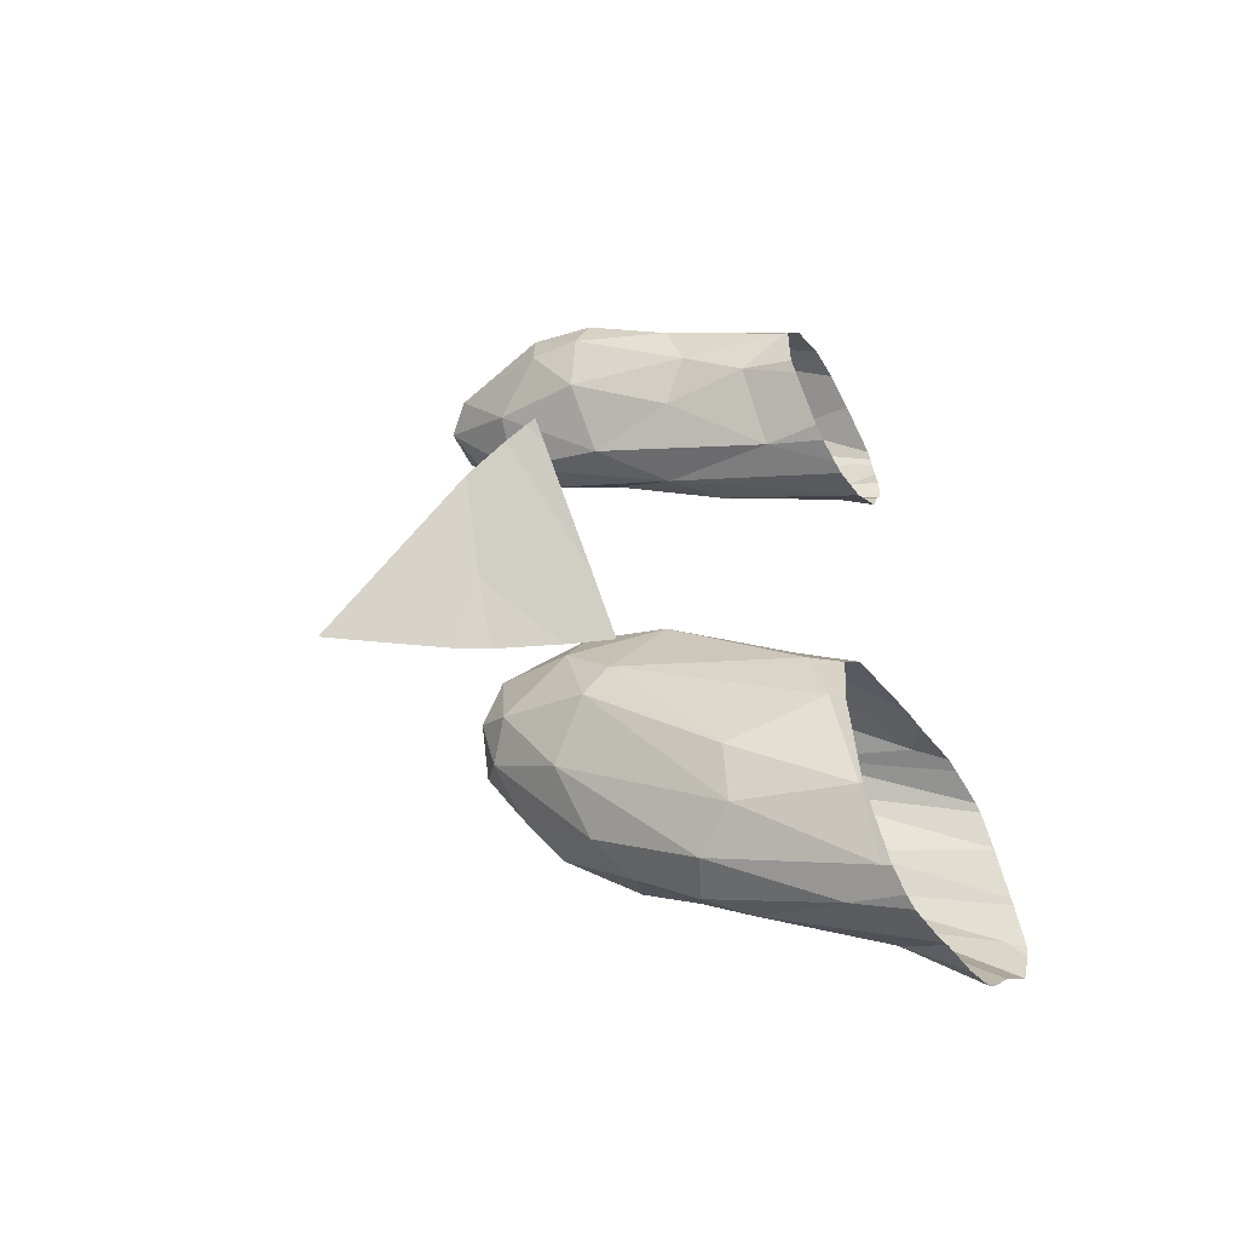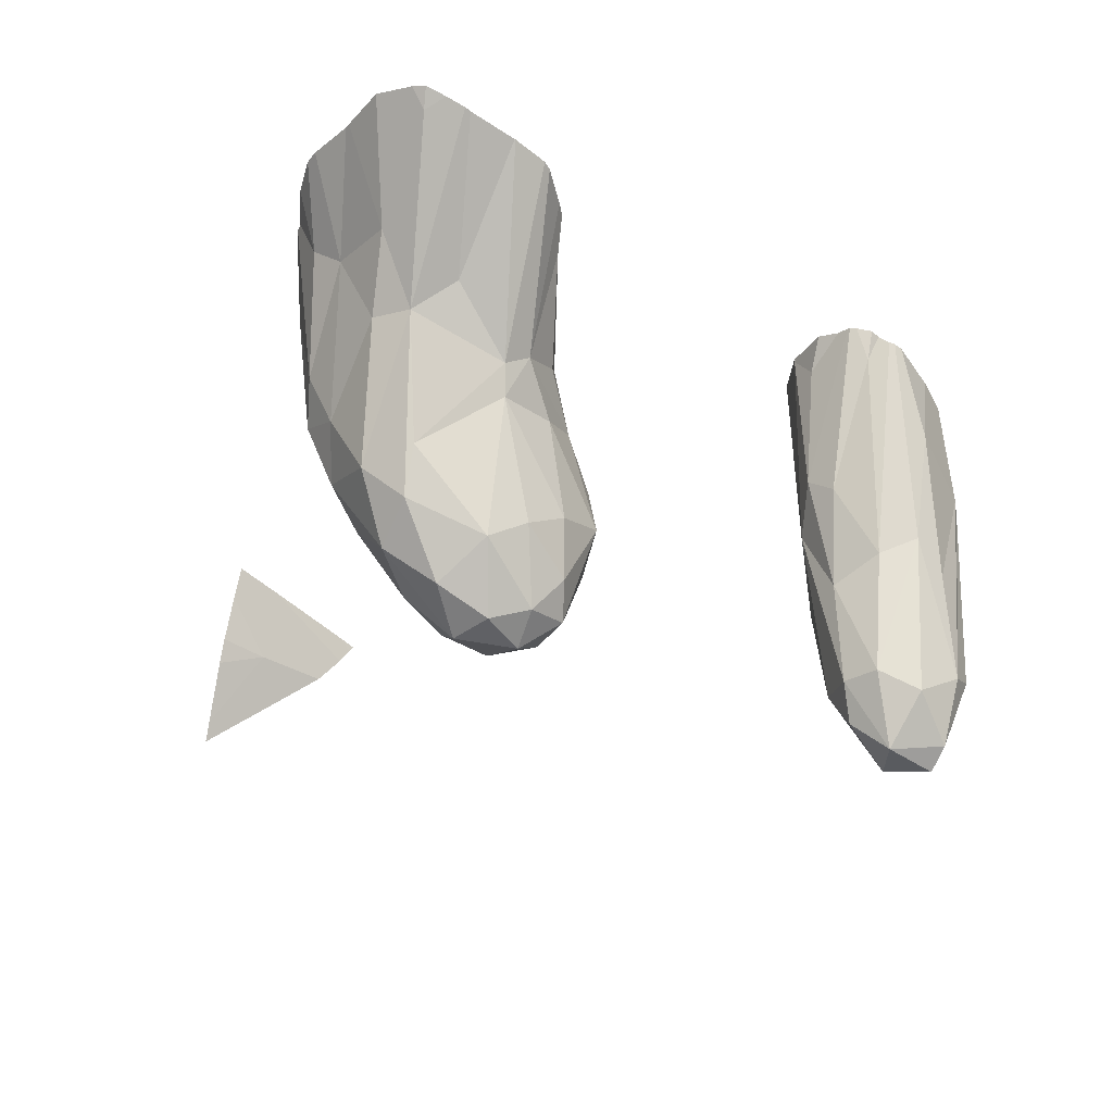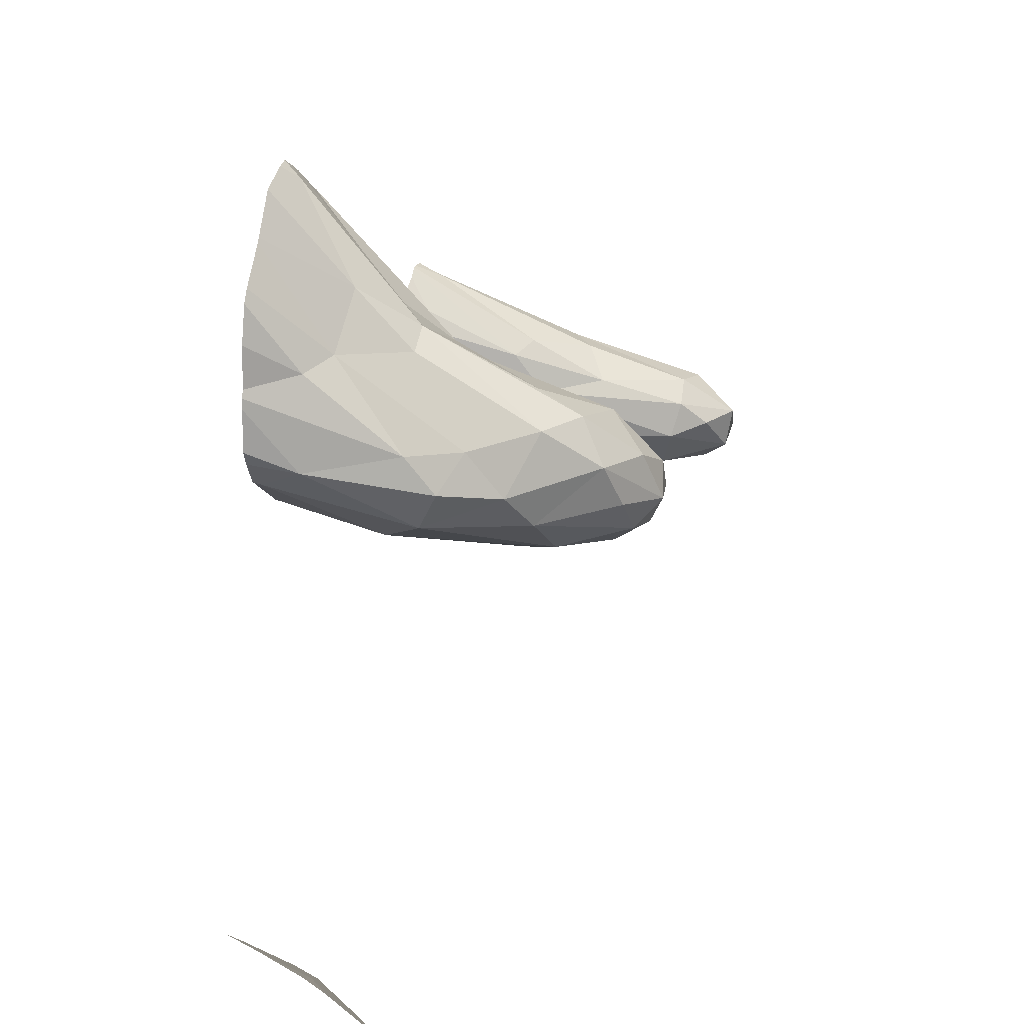
<metadata>
{"format":"obj","ext":"obj","renderer":"f3d","projection":"perspective","resolution":1024,"background":"white","views":[{"elev":-48.0,"azim":31.5,"up":"+Z"},{"elev":46.8,"azim":-78.0,"up":"+Y"},{"elev":22.4,"azim":-165.5,"up":"+Y"}]}
</metadata>
<code>
v -155.5 1034 -22.53
v -157.6 1031 -19.96
v -155.7 1004 -36.92
v -157.9 1028 -17.83
v -150.9 1031 -31.68
v -166.6 1024 -22.67
v -165.8 1026 -23.77
v -158.4 1023 -16.63
v -165.3 1028 -19.05
v -150.9 1039 -22.93
v -163.8 1027 -17.52
v -150.9 1038 -20.92
v -166.2 1022 -16.67
v -150.9 1038 -20.89
v -158.3 1002 -36.92
v -157.3 1032 -26.16
v -150.9 1037 -19.32
v -154.6 1005 -36.92
v -161.4 1021 -20.96
v -163.2 1029 -25.31
v -154.6 1035 -26.28
v -159.2 1001 -36.92
v -155.8 1023 -25.22
v -164.6 1029 -22.94
v -167.2 1022 -18.76
v -168.1 1024 -20.06
v -154.2 1033 -28.49
v -165.6 1021 -19.76
v -167.2 1026 -20.93
v -150.9 1040 -23.16
v -153.6 1001 -32.1
v -163.4 1022 -23.18
v -160.1 1028 -27.62
v -162.4 1021 -17.76
v -161.9 1026 -27.26
v -156.5 1030 -19.05
v -150.9 1037 -19.55
v -163 1024 -25.85
v -157.7 1028 -29.32
v -157.2 1033 -24.38
v -159.1 1026 -29.13
v -162.2 1026 -16.22
v -158.2 1025 -28.77
v -160.2 1021 -19.79
v -154.3 1003 -34.92
v -156.1 1023 -27.54
v -153.3 1028 -31.11
v -158.9 1030 -19.69
v -162.4 1030 -23.01
v -151.3 1027 -30.73
v -150.9 1031 -31.62
v -166.8 1022 -20.97
v -168.1 1024 -20.06
v -167.2 1021 -2.22
v -165.6 1021 -19.76
v -162.5 1019 2.466
v -159.7 1018 0.9933
v -151 1027 -7.446
v -168.1 1019 -0.4553
v -161.5 1024 -3.896
v -160.1 1024 0.8592
v -150.9 1023 -0.6939
v -155.2 1029 -18.27
v -165.9 1023 -15.53
v -157.9 1028 -17.83
v -157 1021 1.496
v -167.2 1026 -20.93
v -152.1 1029 -3.992
v -155.7 1020 -2.276
v -158.5 1023 -5.758
v -162.3 1023 -15.38
v -154.7 1024 0.9795
v -160.4 1025 -2.106
v -153.4 1023 -6.454
v -160.7 1024 -15.02
v -152.1 1028 -6.53
v -157 1021 -4.056
v -164.8 1019 -2.099
v -158.4 1023 -16.63
v -150.9 1029 -2.898
v -162.3 1017 -0.5048
v -162.4 1021 -17.76
v -156.9 1026 -5.842
v -156.5 1030 -19.05
v -165.3 1028 -19.05
v -163.8 1027 -17.52
v -150.9 1022 -0.8929
v -158.4 1024 -15.89
v -150.9 1022 -0.7543
v -162.5 1018 1.35
v -154.9 1023 1.171
v -167.4 1021 2.053
v -159.2 1025 -0.4847
v -166.2 1022 -16.67
v -166.7 1025 -16.75
v -162.2 1026 -16.22
v -160.8 1018 -2.583
v -160.9 1021 -4.779
v -153.2 1021 -3.615
v -157.7 1026 -4.607
v -168.2 1020 1.652
v -150.9 1030 -5.057
v -166.8 1018 0.1738
v -166.2 1023 0.6637
v -167.7 1023 -17.2
v -158.9 1030 -19.69
v -150.9 1037 -19.32
v -165.4 1021 -3.375
v -150.9 1035 -18.86
v -150.9 1029 -3.166
v -164.5 1022 2.187
v -153.5 1025 -18.74
v -164.7 1025 -15.69
v -161.4 1021 -20.96
v -165.8 1022 -2.762
v -150.9 1025 -0.2177
v -156.6 1026 -17.21
v -150.9 1024 -0.1426
v -165.7 1023 -1.376
v -150.9 1030 -5.161
v -150.9 1034 -18.74
v -156.4 1020 -0.1577
v -160 1018 -0.5444
v -168.4 1021 -0.3127
v -163.6 1021 2.641
v -164.6 1029 -22.94
v -167.2 1022 -18.76
v -167.7 1025 -18.5
v -152 1033 -18.7
v -155.5 1034 -22.53
v -157.6 1031 -19.96
v -150.9 1031 -31.68
v -158.4 1023 -16.63
v -150.9 1040 -25.58
v -150.9 1025 -28
v -150.9 1038 -20.92
v -150.9 1026 -20.25
v -150.9 1038 -28.66
v -150.9 1040 -27.28
v -154.6 1005 -36.92
v -150.9 1036 -30.4
v -150.9 1001 -30.84
v -154.6 1035 -26.28
v -150.9 1024 -23.12
v -154.2 1033 -28.49
v -153.2 1032 -30.07
v -150.9 1037 -19.55
v -150.9 1030 -19.31
v -150.9 1041 -24.94
v -157.7 1028 -29.32
v -157.2 1033 -24.38
v -154.3 1003 -34.92
v -150.9 1032 -31.47
v -153.3 1028 -31.11
v -153.5 1025 -18.74
v -150.9 1005 -35.02
v -151.3 1027 -30.73
v -151 1025 -27.98
v -150.9 1035 -30.8
v -150.9 1006 -36.92
v -151.6 1040 -24.88
v -150.9 1040 -24.02
v -152.5 1006 -36.92
v -150.9 1039 -22.93
v -150.9 1002 -31.48
v -150.9 1038 -28.8
v -150.9 1038 -20.89
v -150.9 1025 -27.87
v -155.8 1023 -25.22
v -150.9 1027 -30.84
v -152 1001 -31.29
v -150.9 1027 -30.56
v -150.9 1040 -23.16
v -153.6 1001 -32.1
v -151.3 1001 -30.96
v -151.5 1024 -23.58
v -160.2 1021 -19.79
v -158.2 1025 -28.77
v -156.1 1023 -27.54
v -150.9 1024 -21.61
v -150.9 1028 -31.51
v -150.9 1029 -31.79
v -150.9 1031 -31.62
v -152.4 1024 -20.79
v -150.9 1034 -31.3
v -150.9 1025 -21.15
v -150.9 1024 -23.85
v -150.9 1029 -2.57
v -150.9 1021 -4.086
v -157 1021 -4.056
v -150.9 1024 -6.594
v -158.4 1023 -16.63
v -156.9 1026 -5.842
v -158.4 1024 -15.89
v -153.5 1027 -18.55
v -159.2 1025 -0.4847
v -150.9 1026 -20.25
v -160.9 1021 -4.779
v -150.9 1030 -5.057
v -150.9 1022 -4.6
v -164.5 1022 2.187
v -156.6 1026 -17.21
v -150.9 1034 -18.74
v -156.4 1020 -0.1577
v -150.9 1030 -3.691
v -160.1 1024 0.8592
v -155.2 1029 -18.27
v -152.1 1029 -3.992
v -150.9 1030 -19.28
v -153.4 1023 -6.454
v -150.9 1030 -4.747
v -150.9 1030 -19.31
v -150.9 1022 -0.8929
v -153.2 1021 -3.615
v -150.9 1024 -7.044
v -157.7 1026 -4.607
v -150.9 1021 -2.103
v -153.5 1025 -18.74
v -150.9 1025 -0.2177
v -150.9 1030 -5.161
v -151 1027 -7.446
v -150.9 1031 -19.21
v -158.5 1023 -5.758
v -155.7 1020 -2.276
v -150.9 1029 -6.453
v -150.9 1027 -7.493
v -150.9 1028 -7.473
v -154.2 1027 -0.8683
v -150.9 1027 -1.255
v -150.9 1021 -2.156
v -150.9 1030 -4.025
v -150.9 1025 -7.48
v -151.1 1021 -2.087
v -154.7 1024 0.9795
v -160.4 1025 -2.106
v -152.1 1028 -6.53
v -150.9 1029 -2.898
v -156.5 1030 -19.05
v -150.9 1028 -7.44
v -150.9 1026 -7.719
v -150.9 1022 -1.808
v -150.9 1030 -5.56
v -150.9 1021 -3.719
v -150.9 1026 -0.4641
v -150.9 1029 -3.166
v -150.9 1028 -7.407
v -152.4 1024 -20.79
v -150.9 1025 -21.15
v -152 1033 -18.7
g 091_W_Aya_100K_01
f 46 32 43
g 091_W_Aya_100K_01
f 49 48 2
g 091_W_Aya_100K_01
f 38 6 7
g 091_W_Aya_100K_01
f 43 35 41
g 091_W_Aya_100K_01
f 7 26 29
g 091_W_Aya_100K_01
f 49 2 40
g 091_W_Aya_100K_01
f 1 30 40
g 091_W_Aya_100K_01
f 39 47 41
g 091_W_Aya_100K_01
f 1 2 14
g 091_W_Aya_100K_01
f 2 48 36
g 091_W_Aya_100K_01
f 48 11 42
g 091_W_Aya_100K_01
f 1 10 30
g 091_W_Aya_100K_01
f 15 22 31
g 091_W_Aya_100K_01
f 20 16 33
g 091_W_Aya_100K_01
f 44 34 19
g 091_W_Aya_100K_01
f 18 3 45
g 091_W_Aya_100K_01
f 40 24 49
g 091_W_Aya_100K_01
f 40 20 24
g 091_W_Aya_100K_01
f 40 16 20
g 091_W_Aya_100K_01
f 1 40 2
g 091_W_Aya_100K_01
f 43 38 35
g 091_W_Aya_100K_01
f 35 38 7
g 091_W_Aya_100K_01
f 39 5 47
g 091_W_Aya_100K_01
f 46 43 50
g 091_W_Aya_100K_01
f 28 52 32
g 091_W_Aya_100K_01
f 39 51 5
g 091_W_Aya_100K_01
f 52 25 26
g 091_W_Aya_100K_01
f 2 36 17
g 091_W_Aya_100K_01
f 16 21 27
g 091_W_Aya_100K_01
f 20 33 35
g 091_W_Aya_100K_01
f 2 17 37
g 091_W_Aya_100K_01
f 15 31 45
g 091_W_Aya_100K_01
f 3 15 45
g 091_W_Aya_100K_01
f 40 21 16
g 091_W_Aya_100K_01
f 33 39 41
g 091_W_Aya_100K_01
f 1 14 12
g 091_W_Aya_100K_01
f 41 35 33
g 091_W_Aya_100K_01
f 23 44 19
g 091_W_Aya_100K_01
f 48 49 9
g 091_W_Aya_100K_01
f 48 42 4
g 091_W_Aya_100K_01
f 23 19 46
g 091_W_Aya_100K_01
f 24 20 7
g 091_W_Aya_100K_01
f 43 41 47
g 091_W_Aya_100K_01
f 24 7 29
g 091_W_Aya_100K_01
f 44 8 34
g 091_W_Aya_100K_01
f 28 34 13
g 091_W_Aya_100K_01
f 38 52 6
g 091_W_Aya_100K_01
f 20 35 7
g 091_W_Aya_100K_01
f 19 28 32
g 091_W_Aya_100K_01
f 52 26 6
g 091_W_Aya_100K_01
f 19 32 46
g 091_W_Aya_100K_01
f 49 24 9
g 091_W_Aya_100K_01
f 32 38 43
g 091_W_Aya_100K_01
f 32 52 38
g 091_W_Aya_100K_01
f 28 25 52
g 091_W_Aya_100K_01
f 16 27 33
g 091_W_Aya_100K_01
f 7 6 26
g 091_W_Aya_100K_01
f 33 27 39
g 091_W_Aya_100K_01
f 94 71 64
g 091_W_Aya_100K_01
f 91 62 118
g 091_W_Aya_100K_01
f 123 122 57
g 091_W_Aya_100K_01
f 115 108 54
g 091_W_Aya_100K_01
f 69 123 97
g 091_W_Aya_100K_01
f 83 76 58
g 091_W_Aya_100K_01
f 69 122 123
g 091_W_Aya_100K_01
f 108 59 54
g 091_W_Aya_100K_01
f 111 92 125
g 091_W_Aya_100K_01
f 123 81 97
g 091_W_Aya_100K_01
f 85 126 67
g 091_W_Aya_100K_01
f 104 119 124
g 091_W_Aya_100K_01
f 70 108 115
g 091_W_Aya_100K_01
f 85 67 128
g 091_W_Aya_100K_01
f 78 103 59
g 091_W_Aya_100K_01
f 59 124 54
g 091_W_Aya_100K_01
f 94 127 55
g 091_W_Aya_100K_01
f 78 59 108
g 091_W_Aya_100K_01
f 123 57 90
g 091_W_Aya_100K_01
f 81 90 103
g 091_W_Aya_100K_01
f 56 57 66
g 091_W_Aya_100K_01
f 104 92 111
g 091_W_Aya_100K_01
f 83 102 120
g 091_W_Aya_100K_01
f 79 71 82
g 091_W_Aya_100K_01
f 104 124 92
g 091_W_Aya_100K_01
f 57 122 66
g 091_W_Aya_100K_01
f 90 81 123
g 091_W_Aya_100K_01
f 79 88 75
g 091_W_Aya_100K_01
f 65 96 75
g 091_W_Aya_100K_01
f 73 100 60
g 091_W_Aya_100K_01
f 56 90 57
g 091_W_Aya_100K_01
f 84 129 121
g 091_W_Aya_100K_01
f 90 101 103
g 091_W_Aya_100K_01
f 73 68 100
g 091_W_Aya_100K_01
f 77 98 74
g 091_W_Aya_100K_01
f 101 90 56
g 091_W_Aya_100K_01
f 70 83 58
g 091_W_Aya_100K_01
f 125 91 111
g 091_W_Aya_100K_01
f 60 119 73
g 091_W_Aya_100K_01
f 117 65 75
g 091_W_Aya_100K_01
f 56 66 91
g 091_W_Aya_100K_01
f 128 67 53
g 091_W_Aya_100K_01
f 84 106 65
g 091_W_Aya_100K_01
f 119 115 124
g 091_W_Aya_100K_01
f 113 75 96
g 091_W_Aya_100K_01
f 60 115 119
g 091_W_Aya_100K_01
f 65 117 84
g 091_W_Aya_100K_01
f 66 87 89
g 091_W_Aya_100K_01
f 79 112 88
g 091_W_Aya_100K_01
f 88 117 75
g 091_W_Aya_100K_01
f 100 83 60
g 091_W_Aya_100K_01
f 93 111 61
g 091_W_Aya_100K_01
f 84 109 107
g 091_W_Aya_100K_01
f 77 69 97
g 091_W_Aya_100K_01
f 56 91 125
g 091_W_Aya_100K_01
f 69 77 99
g 091_W_Aya_100K_01
f 91 72 111
g 091_W_Aya_100K_01
f 92 101 56
g 091_W_Aya_100K_01
f 91 116 72
g 091_W_Aya_100K_01
f 119 93 73
g 091_W_Aya_100K_01
f 66 122 87
g 091_W_Aya_100K_01
f 64 75 113
g 091_W_Aya_100K_01
f 86 95 113
g 091_W_Aya_100K_01
f 94 82 71
g 091_W_Aya_100K_01
f 82 55 114
g 091_W_Aya_100K_01
f 95 128 105
g 091_W_Aya_100K_01
f 92 56 125
g 091_W_Aya_100K_01
f 85 95 86
g 091_W_Aya_100K_01
f 96 86 113
g 091_W_Aya_100K_01
f 85 86 106
g 091_W_Aya_100K_01
f 71 79 75
g 091_W_Aya_100K_01
f 97 78 98
g 091_W_Aya_100K_01
f 97 81 78
g 091_W_Aya_100K_01
f 84 121 109
g 091_W_Aya_100K_01
f 103 78 81
g 091_W_Aya_100K_01
f 70 60 83
g 091_W_Aya_100K_01
f 105 94 64
g 091_W_Aya_100K_01
f 70 98 108
g 091_W_Aya_100K_01
f 124 101 92
g 091_W_Aya_100K_01
f 127 94 105
g 091_W_Aya_100K_01
f 83 100 102
g 091_W_Aya_100K_01
f 66 89 62
g 091_W_Aya_100K_01
f 85 128 95
g 091_W_Aya_100K_01
f 73 93 80
g 091_W_Aya_100K_01
f 66 62 91
g 091_W_Aya_100K_01
f 78 108 98
g 091_W_Aya_100K_01
f 91 118 116
g 091_W_Aya_100K_01
f 101 59 103
g 091_W_Aya_100K_01
f 115 54 124
g 091_W_Aya_100K_01
f 117 63 84
g 091_W_Aya_100K_01
f 71 75 64
g 091_W_Aya_100K_01
f 104 111 93
g 091_W_Aya_100K_01
f 73 80 110
g 091_W_Aya_100K_01
f 70 115 60
g 091_W_Aya_100K_01
f 95 105 64
g 091_W_Aya_100K_01
f 127 105 53
g 091_W_Aya_100K_01
f 105 128 53
g 091_W_Aya_100K_01
f 104 93 119
g 091_W_Aya_100K_01
f 97 98 77
g 091_W_Aya_100K_01
f 59 101 124
g 091_W_Aya_100K_01
f 113 95 64
g 091_W_Aya_100K_01
f 176 177 169
g 091_W_Aya_100K_01
f 184 133 177
g 091_W_Aya_100K_01
f 138 145 143
g 091_W_Aya_100K_01
f 141 146 145
g 091_W_Aya_100K_01
f 139 138 143
g 091_W_Aya_100K_01
f 146 183 150
g 091_W_Aya_100K_01
f 162 149 161
g 091_W_Aya_100K_01
f 152 174 171
g 091_W_Aya_100K_01
f 161 134 139
g 091_W_Aya_100K_01
f 166 141 145
g 091_W_Aya_100K_01
f 173 161 151
g 091_W_Aya_100K_01
f 159 185 146
g 091_W_Aya_100K_01
f 135 168 158
g 091_W_Aya_100K_01
f 144 180 184
g 091_W_Aya_100K_01
f 145 146 150
g 091_W_Aya_100K_01
f 172 135 158
g 091_W_Aya_100K_01
f 163 140 152
g 091_W_Aya_100K_01
f 144 184 176
g 091_W_Aya_100K_01
f 141 159 146
g 091_W_Aya_100K_01
f 152 160 163
g 091_W_Aya_100K_01
f 144 176 187
g 091_W_Aya_100K_01
f 152 156 160
g 091_W_Aya_100K_01
f 136 164 130
g 091_W_Aya_100K_01
f 157 170 172
g 091_W_Aya_100K_01
f 168 176 158
g 091_W_Aya_100K_01
f 152 171 156
g 091_W_Aya_100K_01
f 157 181 170
g 091_W_Aya_100K_01
f 172 158 157
g 091_W_Aya_100K_01
f 173 162 161
g 091_W_Aya_100K_01
f 158 179 157
g 091_W_Aya_100K_01
f 149 134 161
g 091_W_Aya_100K_01
f 168 187 176
g 091_W_Aya_100K_01
f 167 131 147
g 091_W_Aya_100K_01
f 142 165 175
g 091_W_Aya_100K_01
f 161 143 151
g 091_W_Aya_100K_01
f 181 154 182
g 091_W_Aya_100K_01
f 161 139 143
g 091_W_Aya_100K_01
f 138 166 145
g 091_W_Aya_100K_01
f 165 156 171
g 091_W_Aya_100K_01
f 176 169 158
g 091_W_Aya_100K_01
f 158 169 179
g 091_W_Aya_100K_01
f 165 171 175
g 091_W_Aya_100K_01
f 157 178 154
g 091_W_Aya_100K_01
f 146 153 183
g 091_W_Aya_100K_01
f 137 148 155
g 091_W_Aya_100K_01
f 157 154 181
g 091_W_Aya_100K_01
f 185 153 146
g 091_W_Aya_100K_01
f 184 177 176
g 091_W_Aya_100K_01
f 180 155 184
g 091_W_Aya_100K_01
f 154 132 182
g 091_W_Aya_100K_01
f 180 186 155
g 091_W_Aya_100K_01
f 195 222 249
g 091_W_Aya_100K_01
f 227 226 221
g 091_W_Aya_100K_01
f 214 233 224
g 091_W_Aya_100K_01
f 236 220 242
g 091_W_Aya_100K_01
f 218 248 197
g 091_W_Aya_100K_01
f 234 206 201
g 091_W_Aya_100K_01
f 188 237 196
g 091_W_Aya_100K_01
f 244 234 219
g 091_W_Aya_100K_01
f 249 222 203
g 091_W_Aya_100K_01
f 221 226 240
g 091_W_Aya_100K_01
f 211 199 216
g 091_W_Aya_100K_01
f 233 213 204
g 091_W_Aya_100K_01
f 233 214 243
g 091_W_Aya_100K_01
f 214 190 210
g 091_W_Aya_100K_01
f 246 239 221
g 091_W_Aya_100K_01
f 195 218 212
g 091_W_Aya_100K_01
f 239 227 221
g 091_W_Aya_100K_01
f 200 189 214
g 091_W_Aya_100K_01
f 195 249 207
g 091_W_Aya_100K_01
f 214 191 200
g 091_W_Aya_100K_01
f 221 240 223
g 091_W_Aya_100K_01
f 233 243 230
g 091_W_Aya_100K_01
f 236 193 220
g 091_W_Aya_100K_01
f 218 202 194
g 091_W_Aya_100K_01
f 210 198 223
g 091_W_Aya_100K_01
f 244 229 228
g 091_W_Aya_100K_01
f 228 196 206
g 091_W_Aya_100K_01
f 218 192 247
g 091_W_Aya_100K_01
f 208 205 231
g 091_W_Aya_100K_01
f 195 212 209
g 091_W_Aya_100K_01
f 225 236 242
g 091_W_Aya_100K_01
f 244 228 234
g 091_W_Aya_100K_01
f 195 209 222
g 091_W_Aya_100K_01
f 245 205 208
g 091_W_Aya_100K_01
f 211 216 208
g 091_W_Aya_100K_01
f 245 208 235
g 091_W_Aya_100K_01
f 233 241 213
g 091_W_Aya_100K_01
f 229 188 228
g 091_W_Aya_100K_01
f 233 217 241
g 091_W_Aya_100K_01
f 215 210 232
g 091_W_Aya_100K_01
f 210 223 240
g 091_W_Aya_100K_01
f 214 210 191
g 091_W_Aya_100K_01
f 231 211 208
g 091_W_Aya_100K_01
f 191 210 215
g 091_W_Aya_100K_01
f 195 207 202
g 091_W_Aya_100K_01
f 225 221 236
g 091_W_Aya_100K_01
f 225 246 221
g 091_W_Aya_100K_01
f 218 195 202
g 091_W_Aya_100K_01
f 228 206 234
g 091_W_Aya_100K_01
f 233 204 224
g 091_W_Aya_100K_01
f 249 238 207
g 091_W_Aya_100K_01
f 210 240 232
g 091_W_Aya_100K_01
f 243 214 189
g 091_W_Aya_100K_01
f 217 233 230
g 091_W_Aya_100K_01
f 188 196 228

</code>
